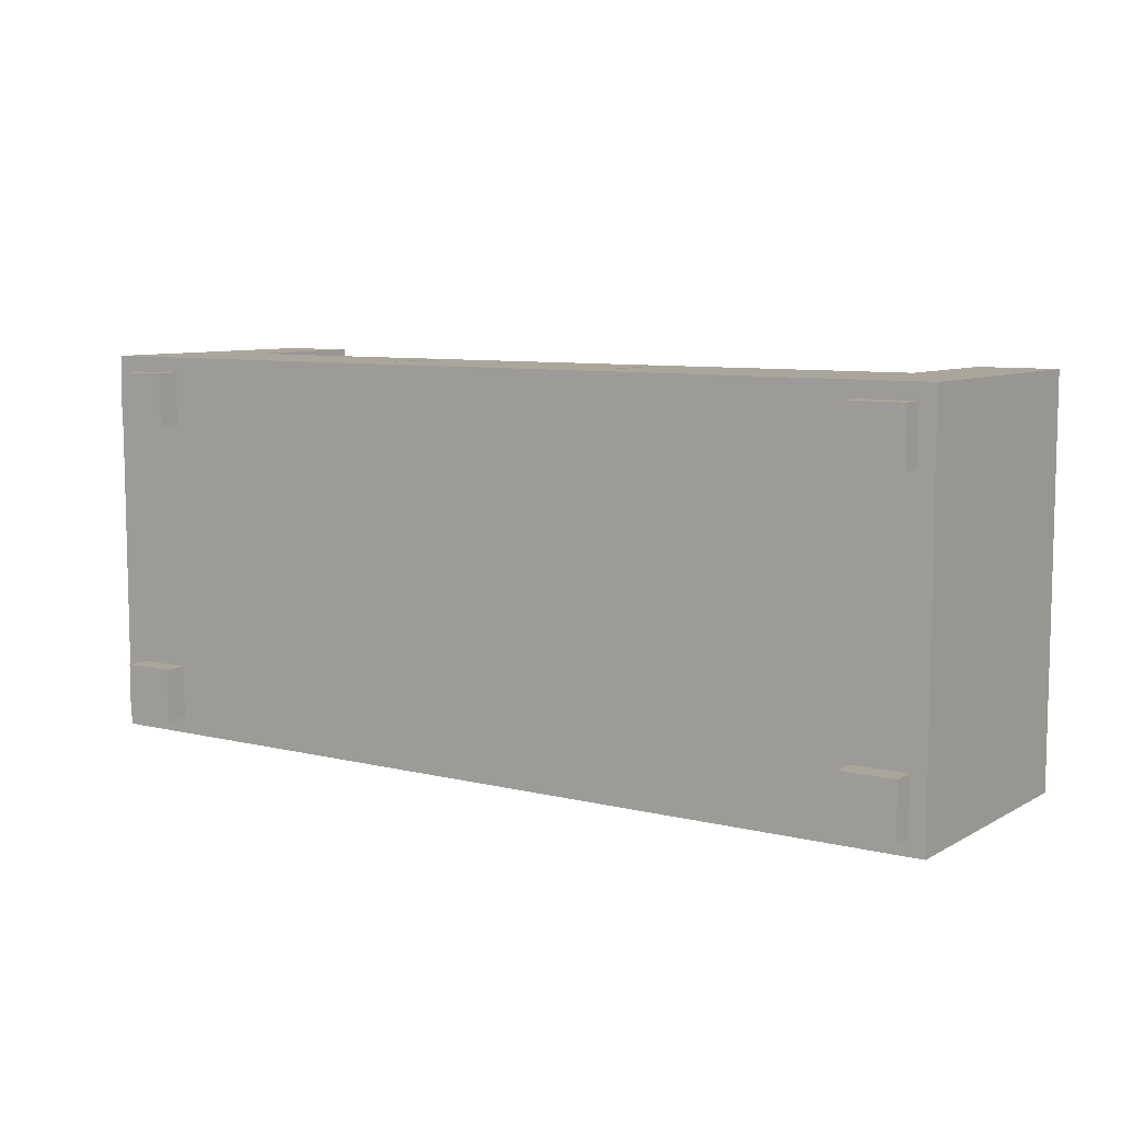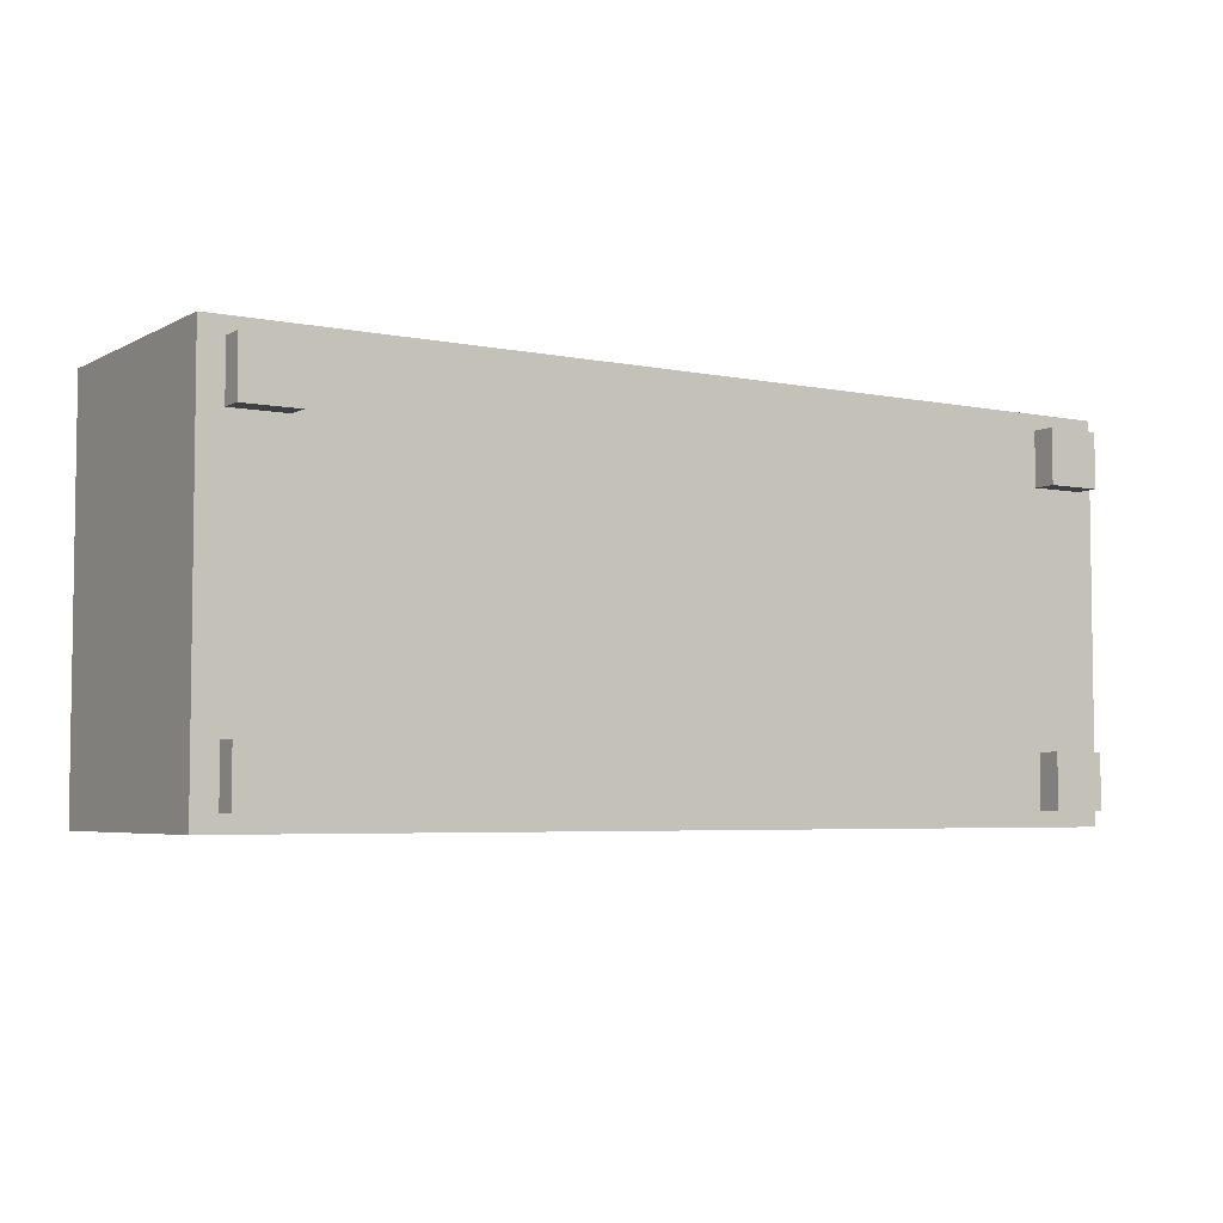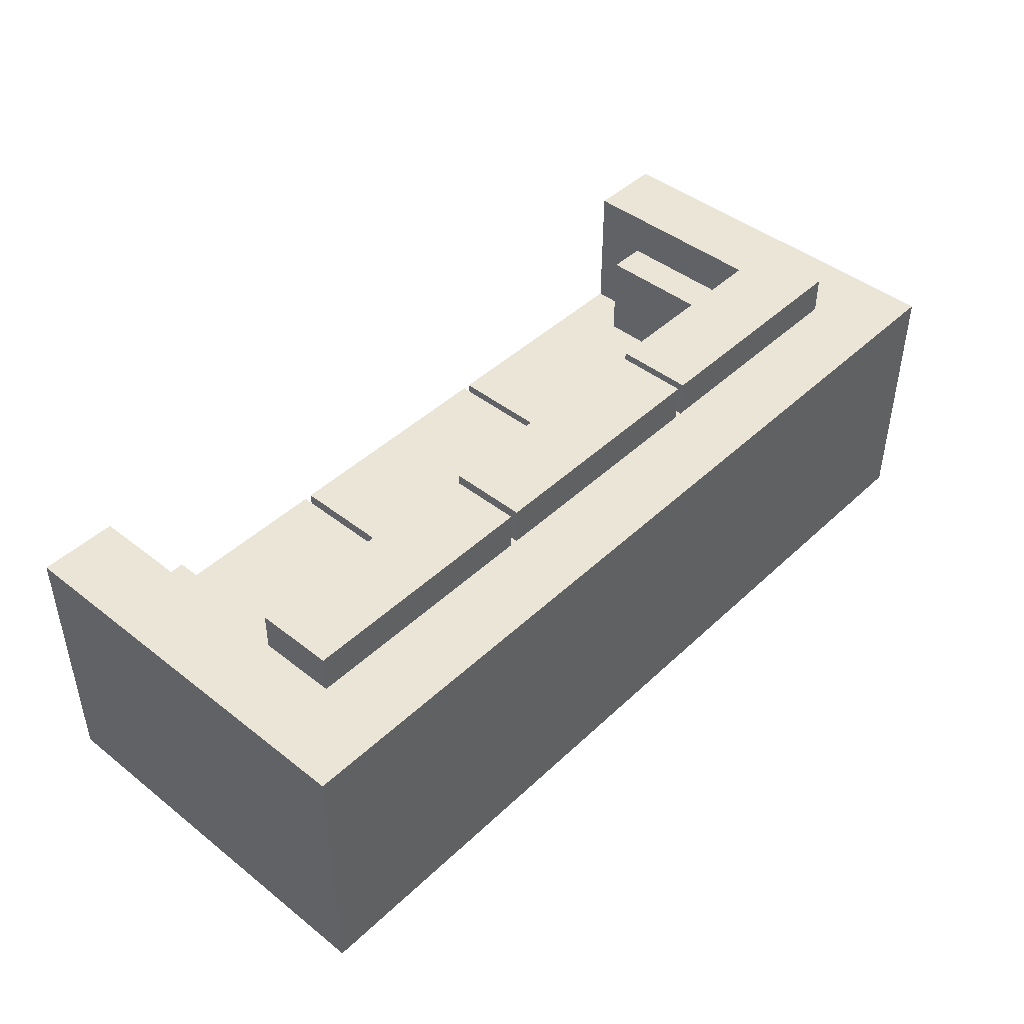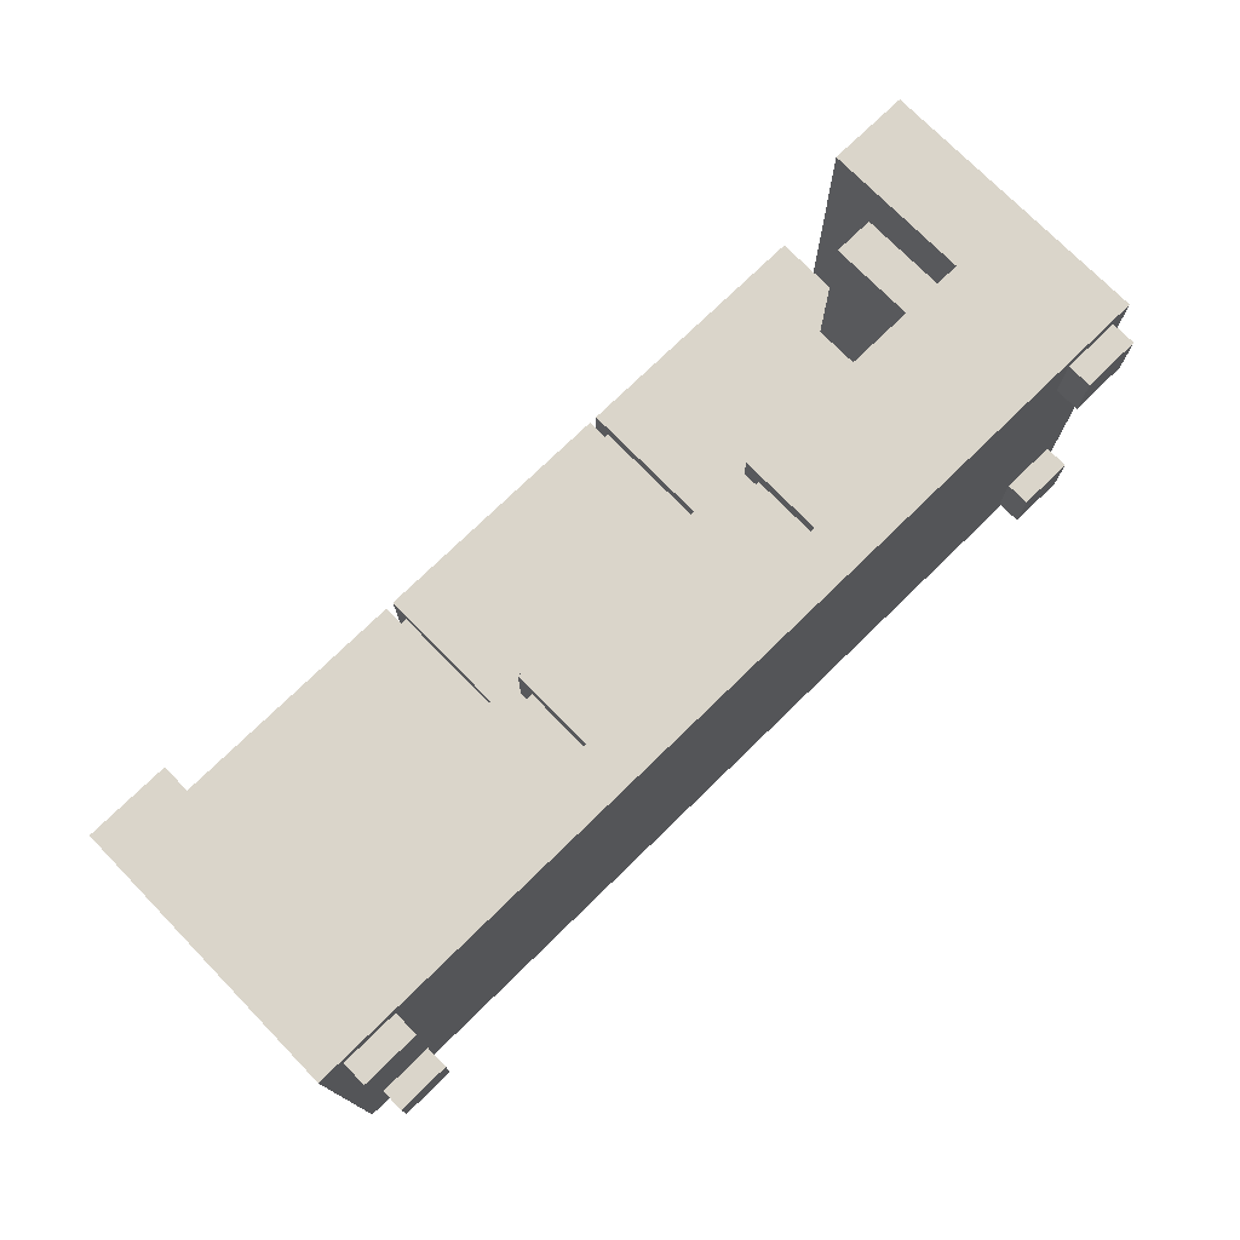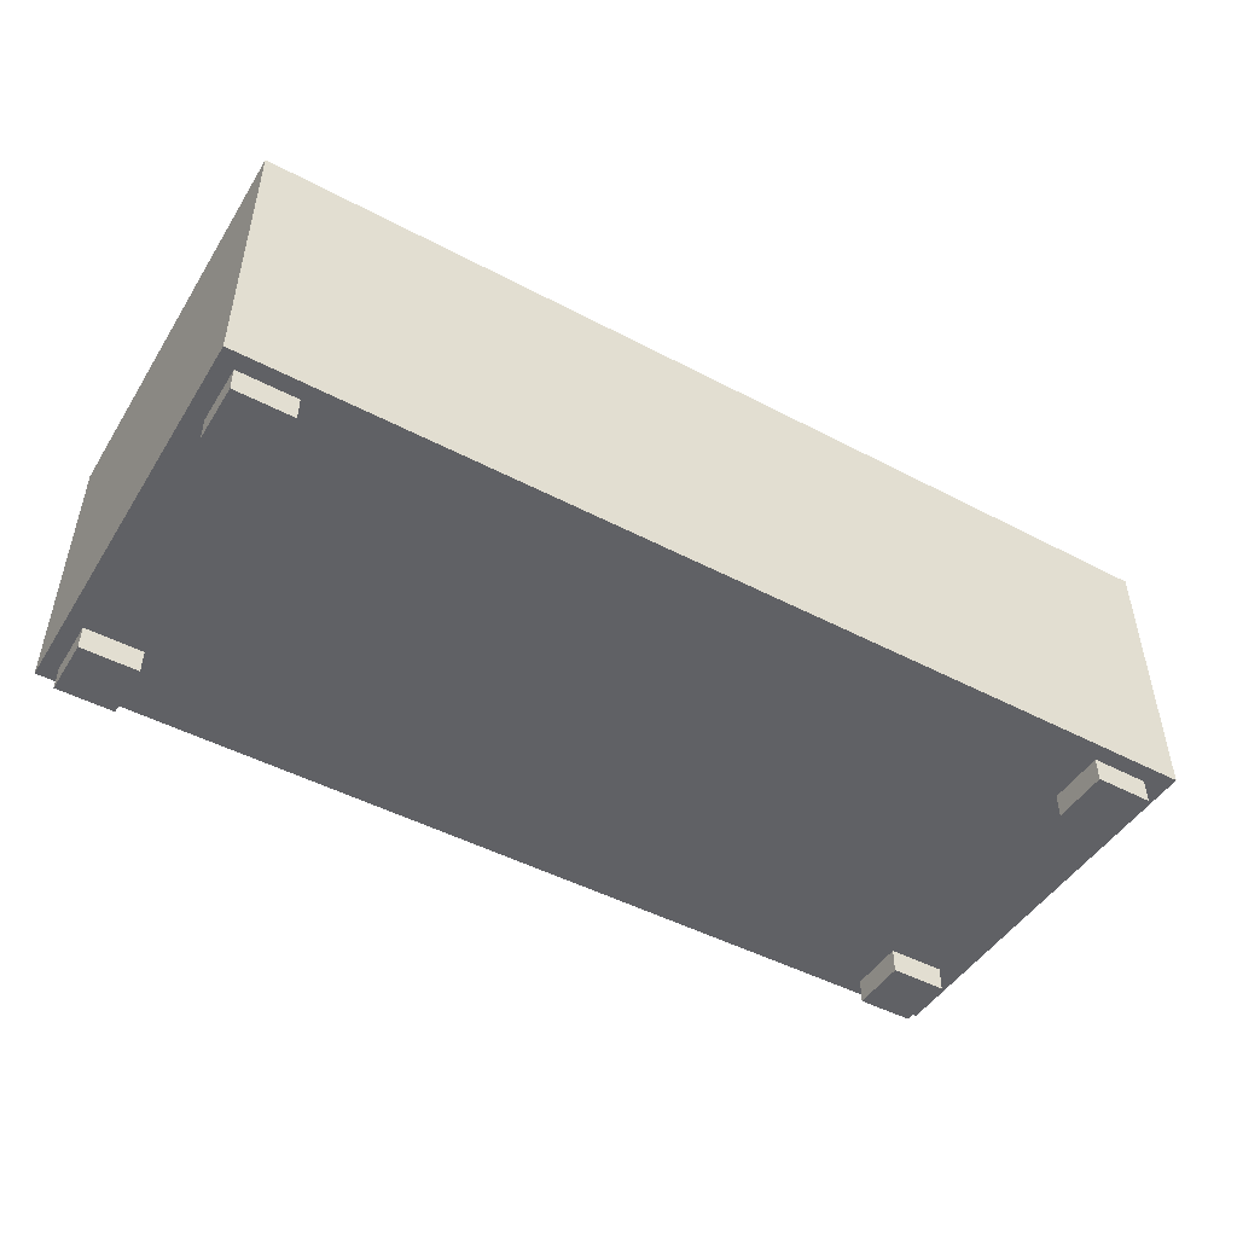
<metadata>
{"format":"obj","ext":"obj","renderer":"f3d","projection":"perspective","resolution":1024,"background":"white","views":[{"elev":8.0,"azim":34.2,"up":"+Z"},{"elev":-4.8,"azim":-32.4,"up":"+Z"},{"elev":44.4,"azim":132.5,"up":"+Y"},{"elev":74.3,"azim":-44.3,"up":"+Z"},{"elev":-47.7,"azim":149.3,"up":"+Y"}]}
</metadata>
<code>
o Untitled
v -5.7 0.4 2.6
v -5.7 0.4 -2.4
v -5.7 3.8 2.6
v -5.7 3.8 -2.4
v 5 1 2.6
v 5 1 -1.4
v 5 3.8 2.6
v 5 3.8 -1.4
v -4.7 1 2.6
v -4.7 1 -1.4
v -4.7 3.8 2.6
v -4.7 3.8 -1.4
v 6 0.4 2.6
v 6 0.4 -2.4
v 6 3.8 2.6
v 6 3.8 -2.4
v -5.7 0.4 2.6
v -5.7 3.8 2.6
v -4.7 1 2.6
v -4.7 3.8 2.6
v 5 1 2.6
v 5 3.8 2.6
v 6 0.4 2.6
v 6 3.8 2.6
v -4.7 1 -1.4
v -4.7 3.8 -1.4
v 5 1 -1.4
v 5 3.8 -1.4
v -5.7 0.4 -2.4
v -5.7 3.8 -2.4
v 6 0.4 -2.4
v 6 3.8 -2.4
v -5.7 0.4 2.6
v 6 0.4 2.6
v -5.7 0.4 -2.4
v 6 0.4 -2.4
v -4.7 1 2.6
v 5 1 2.6
v -4.7 1 -1.4
v 5 1 -1.4
v -5.7 3.8 2.6
v -4.7 3.8 2.6
v 5 3.8 2.6
v 6 3.8 2.6
v -4.7 3.8 -1.4
v 5 3.8 -1.4
v -5.7 3.8 -2.4
v 6 3.8 -2.4
f 3 2 1
f 4 2 3
f 7 6 5
f 8 6 7
f 9 10 11
f 11 10 12
f 13 14 15
f 15 14 16
f 19 18 17
f 20 18 19
f 21 19 17
f 23 21 17
f 23 22 21
f 24 22 23
f 27 26 25
f 28 26 27
f 29 30 31
f 31 30 32
f 35 34 33
f 36 34 35
f 37 38 39
f 39 38 40
f 41 42 45
f 43 44 46
f 41 45 47
f 45 46 47
f 46 44 48
f 47 46 48
o Untitled.001
v -4.7 1 2.6
v -4.7 1 -1.4
v -4.7 2 2.6
v -4.7 2 1.9
v -4.7 3.2 1.9
v -4.7 3.2 -0.4
v -4.7 4.3 -0.4
v -4.7 4.3 -1.4
v -1.5 1 2.6
v -1.5 1 2.4
v -1.5 1.8 2.4
v -1.5 1.8 -0.6
v -1.5 2 2.6
v -1.5 2 -0.4
v -1.5 3.8 -1.2
v -1.5 3.8 -1.4
v -1.5 4.1 -0.6
v -1.5 4.1 -1.2
v -1.5 4.3 -0.4
v -1.5 4.3 -1.4
v 1.8 1 2.6
v 1.8 1 2.4
v 1.8 1.8 2.4
v 1.8 1.8 -0.6
v 1.8 2 2.6
v 1.8 2 -0.4
v 1.8 3.8 -1.2
v 1.8 3.8 -1.4
v 1.8 4.1 -0.6
v 1.8 4.1 -1.2
v 1.8 4.3 -0.4
v 1.8 4.3 -1.4
v 4.5 2 1.9
v 4.5 2 -0.4
v 4.5 3.2 1.9
v 4.5 3.2 -0.4
v -4.2 2 1.9
v -4.2 2 -0.4
v -4.2 3.2 1.9
v -4.2 3.2 -0.4
v -1.6 1 2.6
v -1.6 1 2.4
v -1.6 1.8 2.4
v -1.6 1.8 -0.6
v -1.6 2 2.6
v -1.6 2 -0.4
v -1.6 3.8 -1.2
v -1.6 3.8 -1.4
v -1.6 4.1 -0.6
v -1.6 4.1 -1.2
v -1.6 4.3 -0.4
v -1.6 4.3 -1.4
v 1.7 1 2.6
v 1.7 1 2.4
v 1.7 1.8 2.4
v 1.7 1.8 -0.6
v 1.7 2 2.6
v 1.7 2 -0.4
v 1.7 3.8 -1.2
v 1.7 3.8 -1.4
v 1.7 4.1 -0.6
v 1.7 4.1 -1.2
v 1.7 4.3 -0.4
v 1.7 4.3 -1.4
v 5 1 2.6
v 5 1 -1.4
v 5 2 2.6
v 5 2 1.9
v 5 3.2 1.9
v 5 3.2 -0.4
v 5 4.3 -0.4
v 5 4.3 -1.4
v -4.7 1 2.6
v -4.7 2 2.6
v -1.6 1 2.6
v -1.6 2 2.6
v -1.5 1 2.6
v -1.5 2 2.6
v 1.7 1 2.6
v 1.7 2 2.6
v 1.8 1 2.6
v 1.8 2 2.6
v 5 1 2.6
v 5 2 2.6
v -1.6 1 2.4
v -1.6 1.8 2.4
v -1.5 1 2.4
v -1.5 1.8 2.4
v 1.7 1 2.4
v 1.7 1.8 2.4
v 1.8 1 2.4
v 1.8 1.8 2.4
v -4.7 2 1.9
v -4.7 3.2 1.9
v -4.2 2 1.9
v -4.2 3.2 1.9
v 4.5 2 1.9
v 4.5 3.2 1.9
v 5 2 1.9
v 5 3.2 1.9
v -4.7 3.2 -0.4
v -4.7 4.3 -0.4
v -4.2 2 -0.4
v -4.2 3.2 -0.4
v -1.6 2 -0.4
v -1.6 4.3 -0.4
v -1.5 2 -0.4
v -1.5 4.3 -0.4
v 1.7 2 -0.4
v 1.7 4.3 -0.4
v 1.8 2 -0.4
v 1.8 4.3 -0.4
v 4.5 2 -0.4
v 4.5 3.2 -0.4
v 5 3.2 -0.4
v 5 4.3 -0.4
v -1.6 1.8 -0.6
v -1.6 4.1 -0.6
v -1.5 1.8 -0.6
v -1.5 4.1 -0.6
v 1.7 1.8 -0.6
v 1.7 4.1 -0.6
v 1.8 1.8 -0.6
v 1.8 4.1 -0.6
v -1.6 3.8 -1.2
v -1.6 4.1 -1.2
v -1.5 3.8 -1.2
v -1.5 4.1 -1.2
v 1.7 3.8 -1.2
v 1.7 4.1 -1.2
v 1.8 3.8 -1.2
v 1.8 4.1 -1.2
v -4.7 1 -1.4
v -4.7 4.3 -1.4
v -1.6 3.8 -1.4
v -1.6 4.3 -1.4
v -1.5 3.8 -1.4
v -1.5 4.3 -1.4
v 1.7 3.8 -1.4
v 1.7 4.3 -1.4
v 1.8 3.8 -1.4
v 1.8 4.3 -1.4
v 5 1 -1.4
v 5 4.3 -1.4
v -4.7 1 2.6
v -1.6 1 2.6
v -1.5 1 2.6
v 1.7 1 2.6
v 1.8 1 2.6
v 5 1 2.6
v -1.6 1 2.4
v -1.5 1 2.4
v 1.7 1 2.4
v 1.8 1 2.4
v -4.7 1 -1.4
v 5 1 -1.4
v -1.6 1.8 2.4
v -1.5 1.8 2.4
v 1.7 1.8 2.4
v 1.8 1.8 2.4
v -1.6 1.8 -0.6
v -1.5 1.8 -0.6
v 1.7 1.8 -0.6
v 1.8 1.8 -0.6
v -4.7 2 2.6
v -1.6 2 2.6
v -1.5 2 2.6
v 1.7 2 2.6
v 1.8 2 2.6
v 5 2 2.6
v -4.7 2 1.9
v -4.2 2 1.9
v 4.5 2 1.9
v 5 2 1.9
v -4.2 2 -0.4
v -1.6 2 -0.4
v -1.5 2 -0.4
v 1.7 2 -0.4
v 1.8 2 -0.4
v 4.5 2 -0.4
v -4.7 3.2 1.9
v -4.2 3.2 1.9
v 4.5 3.2 1.9
v 5 3.2 1.9
v -4.7 3.2 -0.4
v -4.2 3.2 -0.4
v 4.5 3.2 -0.4
v 5 3.2 -0.4
v -1.6 3.8 -1.2
v -1.5 3.8 -1.2
v 1.7 3.8 -1.2
v 1.8 3.8 -1.2
v -1.6 3.8 -1.4
v -1.5 3.8 -1.4
v 1.7 3.8 -1.4
v 1.8 3.8 -1.4
v -1.6 4.1 -0.6
v -1.5 4.1 -0.6
v 1.7 4.1 -0.6
v 1.8 4.1 -0.6
v -1.6 4.1 -1.2
v -1.5 4.1 -1.2
v 1.7 4.1 -1.2
v 1.8 4.1 -1.2
v -4.7 4.3 -0.4
v -1.6 4.3 -0.4
v -1.5 4.3 -0.4
v 1.7 4.3 -0.4
v 1.8 4.3 -0.4
v 5 4.3 -0.4
v -4.7 4.3 -1.4
v -1.6 4.3 -1.4
v -1.5 4.3 -1.4
v 1.7 4.3 -1.4
v 1.8 4.3 -1.4
v 5 4.3 -1.4
f 51 50 49
f 52 50 51
f 53 50 52
f 54 50 53
f 55 50 54
f 56 50 55
f 59 58 57
f 61 59 57
f 61 60 59
f 62 60 61
f 65 60 62
f 66 64 63
f 67 65 62
f 67 66 65
f 68 64 66
f 68 66 67
f 71 70 69
f 73 71 69
f 73 72 71
f 74 72 73
f 77 72 74
f 78 76 75
f 79 77 74
f 79 78 77
f 80 76 78
f 80 78 79
f 83 82 81
f 84 82 83
f 85 86 87
f 87 86 88
f 89 90 91
f 89 91 93
f 91 92 93
f 93 92 94
f 94 92 97
f 95 96 98
f 94 97 99
f 97 98 99
f 98 96 100
f 99 98 100
f 101 102 103
f 101 103 105
f 103 104 105
f 105 104 106
f 106 104 109
f 107 108 110
f 106 109 111
f 109 110 111
f 110 108 112
f 111 110 112
f 113 114 115
f 115 114 116
f 116 114 117
f 117 114 118
f 118 114 119
f 119 114 120
f 123 122 121
f 124 122 123
f 127 126 125
f 128 126 127
f 131 130 129
f 132 130 131
f 135 134 133
f 136 134 135
f 139 138 137
f 140 138 139
f 143 142 141
f 144 142 143
f 147 146 145
f 148 146 147
f 152 150 149
f 153 152 151
f 154 150 152
f 154 152 153
f 157 156 155
f 158 156 157
f 161 160 159
f 162 160 161
f 163 160 162
f 164 160 163
f 167 166 165
f 168 166 167
f 171 170 169
f 172 170 171
f 173 174 175
f 175 174 176
f 177 178 179
f 179 178 180
f 181 182 183
f 183 182 184
f 181 183 185
f 181 185 187
f 185 186 187
f 187 186 188
f 181 187 189
f 181 189 191
f 189 190 191
f 191 190 192
f 199 194 193
f 200 196 195
f 201 196 200
f 202 198 197
f 203 201 200
f 203 202 201
f 203 199 193
f 203 200 199
f 204 198 202
f 204 202 203
f 205 206 209
f 209 206 210
f 207 208 211
f 211 208 212
f 213 214 219
f 219 214 220
f 217 218 221
f 221 218 222
f 220 214 223
f 223 214 224
f 215 216 225
f 225 216 226
f 217 221 227
f 227 221 228
f 229 230 233
f 233 230 234
f 231 232 235
f 235 232 236
f 237 238 241
f 241 238 242
f 239 240 243
f 243 240 244
f 245 246 249
f 249 246 250
f 247 248 251
f 251 248 252
f 253 254 259
f 259 254 260
f 255 256 261
f 261 256 262
f 257 258 263
f 263 258 264
o Untitled.002
v -5.4 0.1 2.4
v -5.4 0.1 1.7
v -5.4 0.1 -1.5
v -5.4 0.1 -2.2
v -5.4 0.4 2.4
v -5.4 0.4 1.7
v -5.4 0.4 -1.5
v -5.4 0.4 -2.2
v -4.8 0.2 2.3
v -4.8 0.2 1.8
v -4.8 0.2 -1.6
v -4.8 0.2 -2.1
v -4.8 0.4 2.3
v -4.8 0.4 1.8
v -4.8 0.4 -1.6
v -4.8 0.4 -2.1
v 5.1 0.1 2.4
v 5.1 0.1 1.7
v 5.1 0.1 -1.5
v 5.1 0.1 -2.2
v 5.1 0.4 2.4
v 5.1 0.4 1.7
v 5.1 0.4 -1.5
v 5.1 0.4 -2.2
v 5.7 0.2 2.3
v 5.7 0.2 1.8
v 5.7 0.4 2.3
v 5.7 0.4 1.8
v -5.3 0.2 2.3
v -5.3 0.2 1.8
v -5.3 0.2 -1.6
v -5.3 0.2 -2.1
v -5.3 0.4 2.3
v -5.3 0.4 1.8
v -5.3 0.4 -1.6
v -5.3 0.4 -2.1
v -4.7 0.1 2.4
v -4.7 0.1 1.7
v -4.7 0.1 -1.5
v -4.7 0.1 -2.2
v -4.7 0.4 2.4
v -4.7 0.4 1.7
v -4.7 0.4 -1.5
v -4.7 0.4 -2.2
v 5.2 0.2 2.3
v 5.2 0.2 1.8
v 5.2 0.4 2.3
v 5.2 0.4 1.8
v 5.8 0.1 2.4
v 5.8 0.1 1.7
v 5.8 0.1 -1.5
v 5.8 0.1 -2.2
v 5.8 0.4 2.4
v 5.8 0.4 1.7
v 5.8 0.4 -1.5
v 5.8 0.4 -2.2
v -5.4 0.1 2.4
v -5.4 0.4 2.4
v -4.7 0.1 2.4
v -4.7 0.4 2.4
v 5.1 0.1 2.4
v 5.1 0.4 2.4
v 5.8 0.1 2.4
v 5.8 0.4 2.4
v -5.3 0.2 1.8
v -5.3 0.4 1.8
v -4.8 0.2 1.8
v -4.8 0.4 1.8
v 5.2 0.2 1.8
v 5.2 0.4 1.8
v 5.7 0.2 1.8
v 5.7 0.4 1.8
v -5.4 0.1 -1.5
v -5.4 0.4 -1.5
v -4.7 0.1 -1.5
v -4.7 0.4 -1.5
v 5.1 0.1 -1.5
v 5.1 0.4 -1.5
v 5.8 0.1 -1.5
v 5.8 0.4 -1.5
v -5.3 0.2 -2.1
v -5.3 0.4 -2.1
v -4.8 0.2 -2.1
v -4.8 0.4 -2.1
v -5.3 0.2 2.3
v -5.3 0.4 2.3
v -4.8 0.2 2.3
v -4.8 0.4 2.3
v 5.2 0.2 2.3
v 5.2 0.4 2.3
v 5.7 0.2 2.3
v 5.7 0.4 2.3
v -5.4 0.1 1.7
v -5.4 0.4 1.7
v -4.7 0.1 1.7
v -4.7 0.4 1.7
v 5.1 0.1 1.7
v 5.1 0.4 1.7
v 5.8 0.1 1.7
v 5.8 0.4 1.7
v -5.3 0.2 -1.6
v -5.3 0.4 -1.6
v -4.8 0.2 -1.6
v -4.8 0.4 -1.6
v -5.4 0.1 -2.2
v -5.4 0.4 -2.2
v -4.7 0.1 -2.2
v -4.7 0.4 -2.2
v 5.1 0.1 -2.2
v 5.1 0.4 -2.2
v 5.8 0.1 -2.2
v 5.8 0.4 -2.2
v -5.4 0.1 2.4
v -4.7 0.1 2.4
v 5.1 0.1 2.4
v 5.8 0.1 2.4
v -5.4 0.1 1.7
v -4.7 0.1 1.7
v 5.1 0.1 1.7
v 5.8 0.1 1.7
v -5.4 0.1 -1.5
v -4.7 0.1 -1.5
v 5.1 0.1 -1.5
v 5.8 0.1 -1.5
v -5.4 0.1 -2.2
v -4.7 0.1 -2.2
v 5.1 0.1 -2.2
v 5.8 0.1 -2.2
v -5.3 0.2 2.3
v -4.8 0.2 2.3
v 5.2 0.2 2.3
v 5.7 0.2 2.3
v -5.3 0.2 1.8
v -4.8 0.2 1.8
v 5.2 0.2 1.8
v 5.7 0.2 1.8
v -5.3 0.2 -1.6
v -4.8 0.2 -1.6
v -5.3 0.2 -2.1
v -4.8 0.2 -2.1
v -5.4 0.4 2.4
v -4.7 0.4 2.4
v 5.1 0.4 2.4
v 5.8 0.4 2.4
v -5.3 0.4 2.3
v -4.8 0.4 2.3
v 5.2 0.4 2.3
v 5.7 0.4 2.3
v -5.3 0.4 1.8
v -4.8 0.4 1.8
v 5.2 0.4 1.8
v 5.7 0.4 1.8
v -5.4 0.4 1.7
v -4.7 0.4 1.7
v 5.1 0.4 1.7
v 5.8 0.4 1.7
v -5.4 0.4 -1.5
v -4.7 0.4 -1.5
v 5.1 0.4 -1.5
v 5.8 0.4 -1.5
v -5.3 0.4 -1.6
v -4.8 0.4 -1.6
v -5.3 0.4 -2.1
v -4.8 0.4 -2.1
v -5.4 0.4 -2.2
v -4.7 0.4 -2.2
v 5.1 0.4 -2.2
v 5.8 0.4 -2.2
f 269 266 265
f 270 266 269
f 271 268 267
f 272 268 271
f 277 274 273
f 278 274 277
f 279 276 275
f 280 276 279
f 285 282 281
f 286 282 285
f 287 284 283
f 288 284 287
f 291 290 289
f 292 290 291
f 293 294 297
f 297 294 298
f 295 296 299
f 299 296 300
f 301 302 305
f 305 302 306
f 303 304 307
f 307 304 308
f 309 310 311
f 311 310 312
f 313 314 317
f 317 314 318
f 315 316 319
f 319 316 320
f 323 322 321
f 324 322 323
f 327 326 325
f 328 326 327
f 331 330 329
f 332 330 331
f 335 334 333
f 336 334 335
f 339 338 337
f 340 338 339
f 343 342 341
f 344 342 343
f 347 346 345
f 348 346 347
f 349 350 351
f 351 350 352
f 353 354 355
f 355 354 356
f 357 358 359
f 359 358 360
f 361 362 363
f 363 362 364
f 365 366 367
f 367 366 368
f 369 370 371
f 371 370 372
f 373 374 375
f 375 374 376
f 381 378 377
f 382 378 381
f 383 380 379
f 384 380 383
f 389 386 385
f 390 386 389
f 391 388 387
f 392 388 391
f 393 394 397
f 397 394 398
f 395 396 399
f 399 396 400
f 401 402 403
f 403 402 404
f 405 406 409
f 409 406 410
f 407 408 411
f 411 408 412
f 405 409 413
f 410 406 414
f 407 411 415
f 412 408 416
f 405 413 417
f 413 414 417
f 414 406 418
f 417 414 418
f 415 416 419
f 407 415 419
f 416 408 420
f 419 416 420
f 421 422 425
f 425 422 426
f 421 425 427
f 426 422 428
f 421 427 429
f 427 428 429
f 428 422 430
f 429 428 430
f 423 424 431
f 431 424 432

</code>
